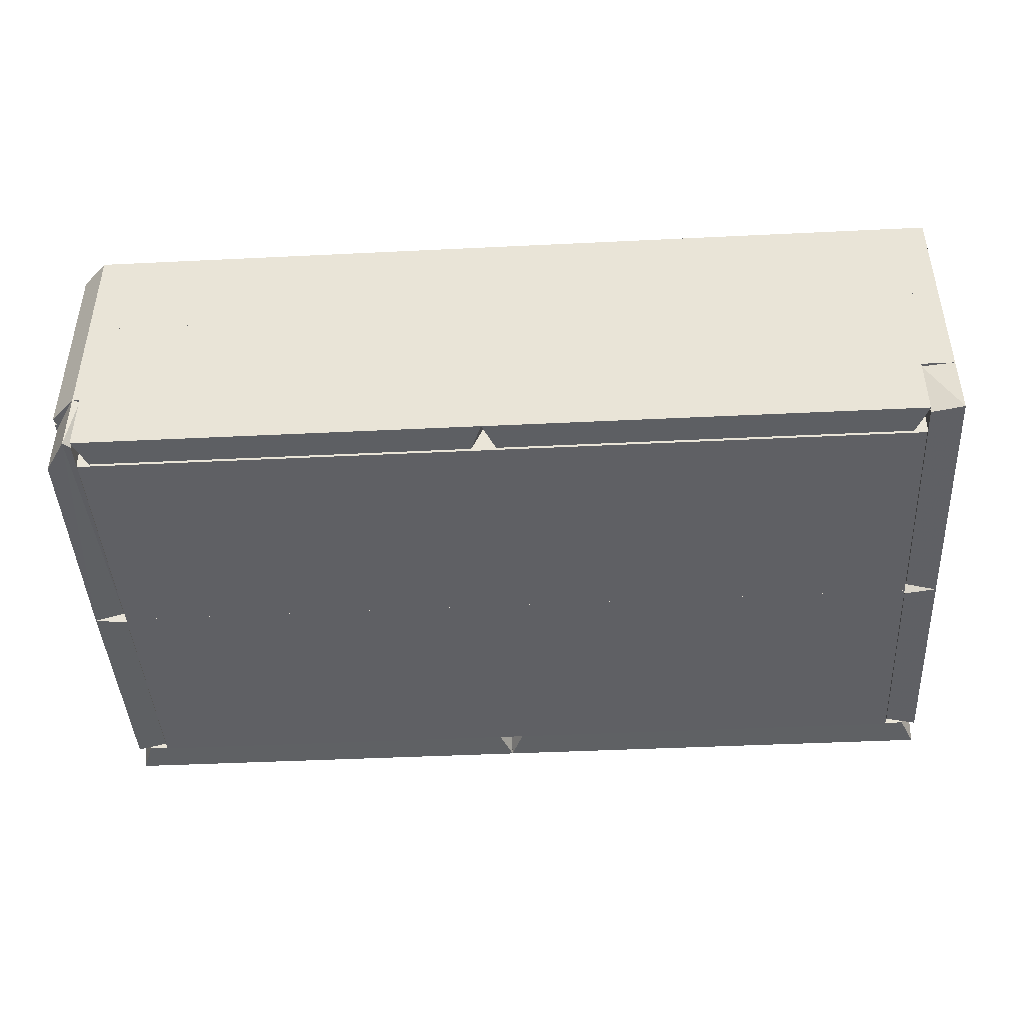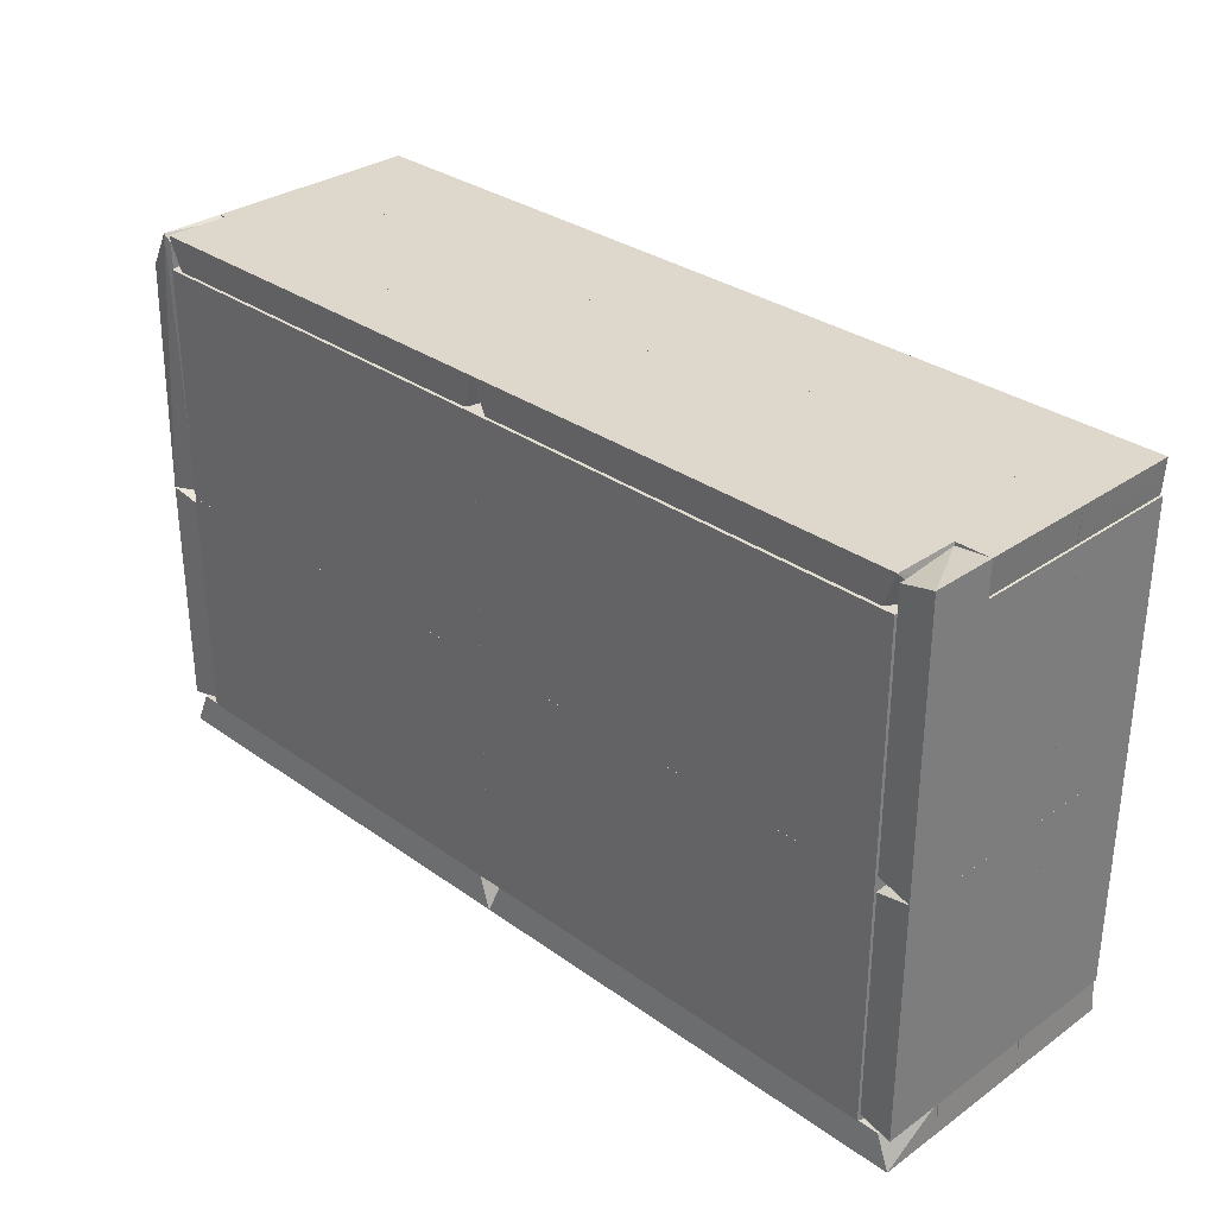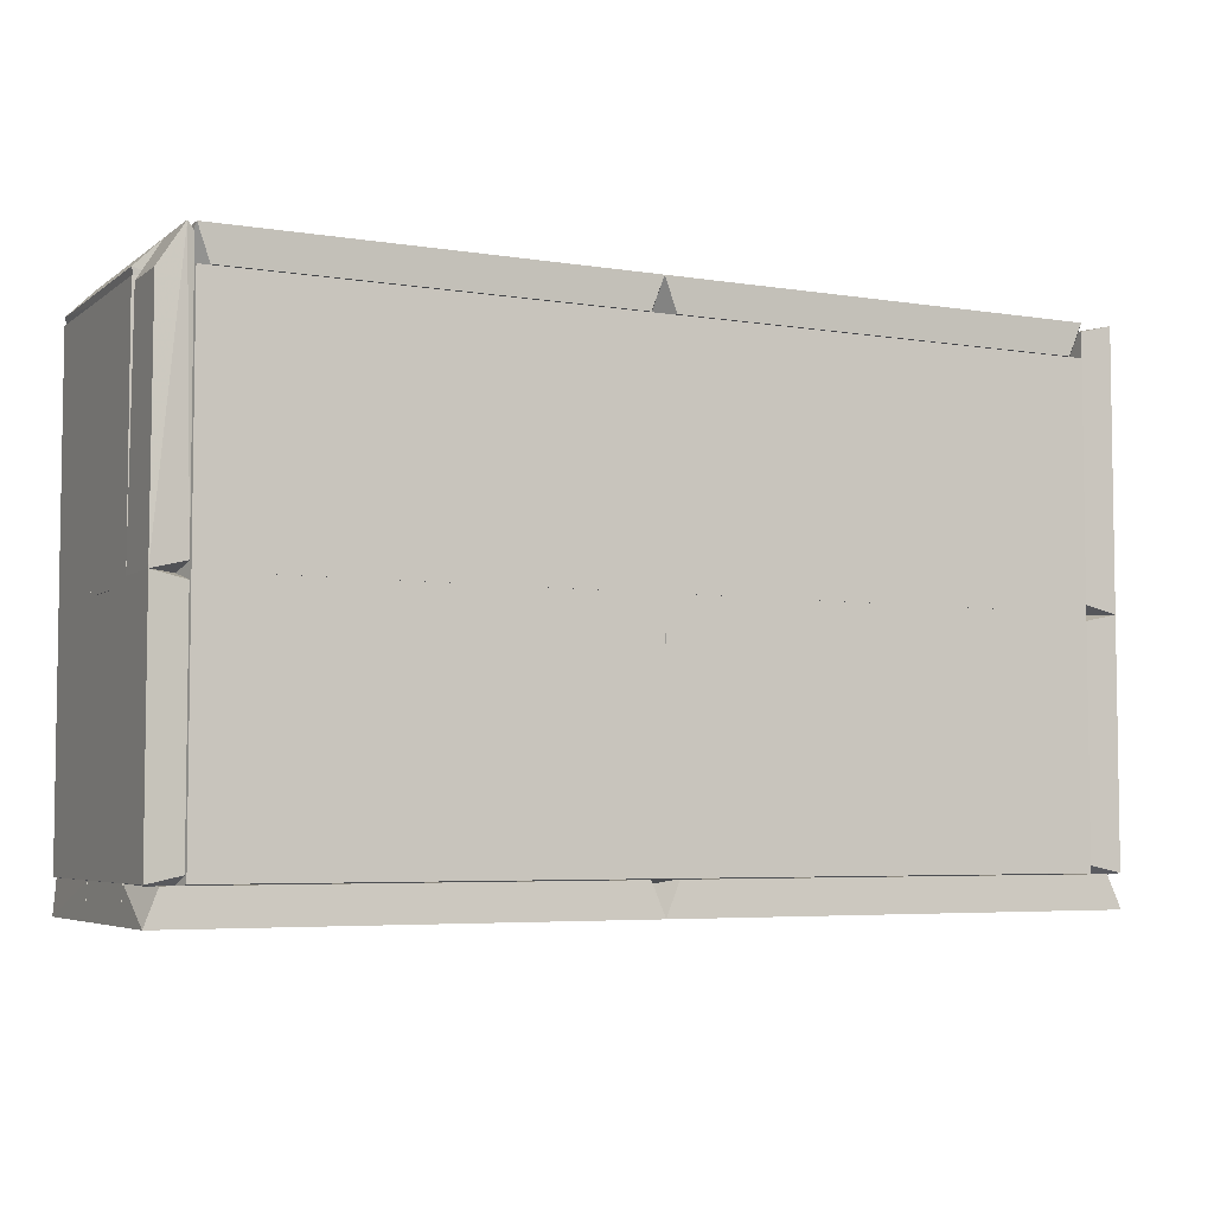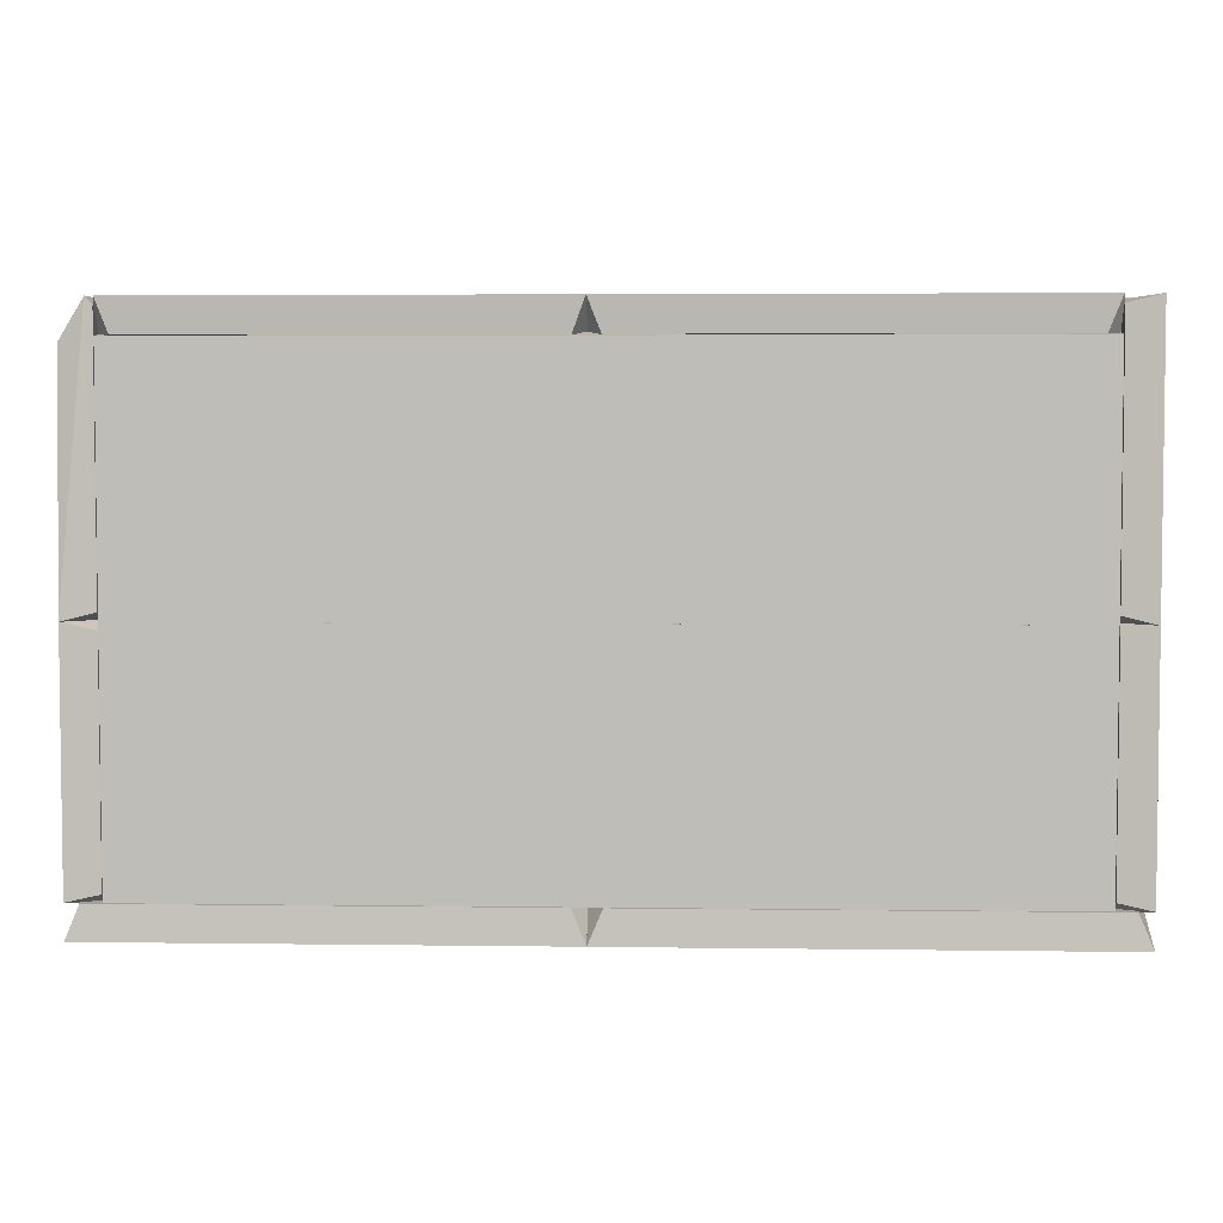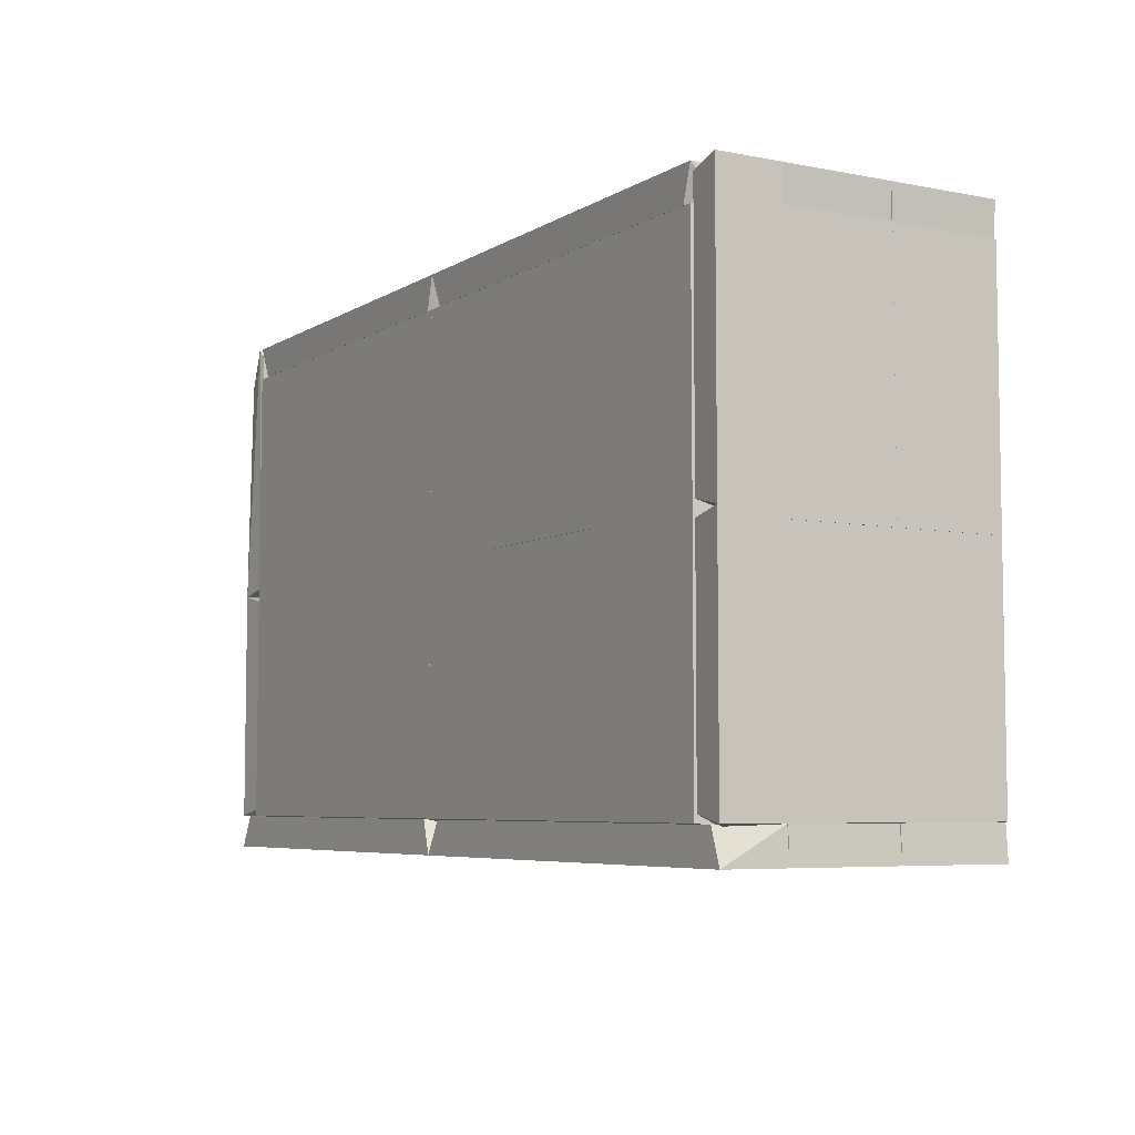
<metadata>
{"format":"obj","ext":"obj","renderer":"f3d","projection":"perspective","resolution":1024,"background":"white","views":[{"elev":-43.4,"azim":-176.7,"up":"+Z"},{"elev":31.4,"azim":-134.8,"up":"+Y"},{"elev":-5.1,"azim":153.4,"up":"+Y"},{"elev":4.2,"azim":-177.5,"up":"+Y"},{"elev":-5.9,"azim":-120.5,"up":"+Y"}]}
</metadata>
<code>
o hull_0
v 0.8006 0.4884 0.1527
v 0.8006 0.4884 0.2501
v 0.7993 0.4581 0.1523
v 0.8242 0.465 0.1527
v 0.8242 0.465 0.2501
v 0.3642 0.4884 0.1527
v 0.3642 0.4884 0.2501
v 0.8225 0.4583 0.1531
v 0.7973 0.4582 0.2501
v 0.822 0.4584 0.2496
v 0.3844 0.4626 0.2458
v 0.3844 0.4626 0.157
f 9 3 10
f 12 11 6
f 2 5 1
f 6 2 1
f 6 11 7
f 5 2 7
f 2 6 7
f 5 7 9
f 7 11 9
f 11 12 3
f 12 6 3
f 6 1 3
f 9 11 3
f 5 8 4
f 1 5 4
f 8 3 4
f 3 1 4
f 8 5 10
f 5 9 10
f 3 8 10
o hull_1
v 0.8241 0.4582 0.1527
v 0.8241 0.4582 0.2501
v 0.8241 0.2367 0.1527
v 0.8241 0.2367 0.2501
v 0.7973 0.4582 0.2501
v 0.7973 0.2367 0.1527
v 0.7973 0.2367 0.2501
v 0.7968 0.4626 0.1508
f 16 18 15
f 17 14 20
f 20 14 13
f 13 14 16
f 14 17 16
f 16 17 19
f 17 20 19
f 20 18 19
f 18 16 19
f 18 20 15
f 20 13 15
f 13 16 15
o hull_2
v 0 0.4584 0.1532
v 0.3483 0.4626 0.2458
v 0.3483 0.4626 0.157
v -0.001643 0.4884 0.1527
v -0.001643 0.4884 0.2501
v 9.3e-05 0.4584 0.2496
v 0.3642 0.4884 0.1527
v 0.3642 0.4884 0.2501
v 0.02315 0.458 0.1521
v 0.02522 0.4582 0.2501
f 26 29 30
f 24 21 25
f 24 25 27
f 25 21 26
f 22 27 28
f 27 25 28
f 27 22 23
f 27 23 29
f 21 24 29
f 24 27 29
f 26 21 29
f 23 22 29
f 29 22 30
f 25 26 30
f 28 25 30
f 22 28 30
o hull_3
v 0.02518 0.4582 0.2501
v 0.02518 0.2367 0.1527
v 0.02518 0.2367 0.2501
v -0.001676 0.4582 0.1527
v -0.001676 0.4582 0.2501
v -0.001676 0.2367 0.1527
v -0.001676 0.2367 0.2501
v 0.02571 0.4626 0.1508
f 33 35 37
f 35 31 38
f 31 35 33
f 38 31 33
f 36 35 34
f 35 38 34
f 38 36 34
f 36 38 32
f 33 36 32
f 38 33 32
f 35 36 37
f 36 33 37
o hull_4
v 0.7966 0.02315 0.1502
v 0.8241 0.02856 0.1527
v 0.8241 0.02856 0.2501
v 0.8241 0.2366 0.1527
v 0.8241 0.2366 0.2501
v 0.7973 0.02856 0.2501
v 0.7973 0.2366 0.1527
v 0.7973 0.2366 0.2501
f 46 42 45
f 43 46 41
f 46 43 42
f 43 41 42
f 41 39 40
f 39 42 40
f 42 41 40
f 46 39 44
f 41 46 44
f 39 41 44
f 39 46 45
f 42 39 45
o hull_5
v 0.8241 -0.001679 0.1527
v 0.8241 -0.001679 0.2501
v 0.8216 0.02839 0.2496
v 0.7993 0.02867 0.1523
v 0.2971 -0.001676 0.1527
v 0.2971 -0.001676 0.2501
v 0.2971 0.02517 0.1527
v 0.2971 0.02517 0.2501
v 0.8225 0.02844 0.153
v 0.7973 0.02854 0.2501
f 54 48 56
f 52 51 48
f 51 52 54
f 52 48 54
f 48 51 47
f 51 50 47
f 50 51 53
f 51 54 53
f 54 50 53
f 49 48 55
f 50 49 55
f 48 47 55
f 47 50 55
f 48 49 56
f 49 50 56
f 50 54 56
o hull_6
v 0.02518 0.02856 0.2501
v 0.02518 0.2366 0.1527
v 0.02518 0.2366 0.2501
v -0.001676 0.02856 0.1527
v -0.001676 0.02856 0.2501
v -0.001676 0.2366 0.1527
v -0.001676 0.2366 0.2501
v 0.02587 0.02315 0.1502
f 60 64 61
f 59 63 57
f 63 59 58
f 58 59 64
f 59 57 64
f 64 60 62
f 60 63 62
f 63 58 62
f 58 64 62
f 63 60 61
f 57 63 61
f 64 57 61
o hull_7
v 0 0.02837 0.2496
v 0 0.02837 0.1533
v 0.2971 -0.001679 0.1527
v 0.2971 -0.001679 0.2501
v 0.2971 0.02517 0.1527
v 0.2971 0.02517 0.2501
v 0.02522 0.02854 0.2501
v 0.02315 0.02879 0.1519
v -0.001649 -0.001679 0.1527
v -0.001649 -0.001679 0.2501
f 72 65 71
f 73 74 66
f 74 73 67
f 66 74 65
f 70 67 69
f 70 74 68
f 67 70 68
f 74 67 68
f 73 66 72
f 67 73 72
f 66 65 72
f 70 69 72
f 69 67 72
f 74 70 71
f 65 74 71
f 70 72 71
o hull_8
v 0.8006 0.4884 0.1527
v 0.8006 0.4884 0.05539
v 0.7993 0.4581 0.0549
v 0.7993 0.4581 0.1532
v 0.8242 0.465 0.1527
v 0.8242 0.465 0.05539
v 0.3642 0.4884 0.1527
v 0.3642 0.4884 0.05539
v 0.8225 0.4583 0.1524
v 0.8225 0.4583 0.05575
v 0.3844 0.4626 0.1485
v 0.3844 0.4626 0.05965
f 78 84 83
f 86 85 82
f 75 79 76
f 82 75 76
f 82 85 81
f 75 82 81
f 75 81 78
f 85 86 78
f 79 75 78
f 81 85 78
f 84 78 77
f 86 82 77
f 82 76 77
f 78 86 77
f 77 76 80
f 79 84 80
f 76 79 80
f 84 77 80
f 84 79 83
f 79 78 83
o hull_9
v 0.8241 0.4582 0.1527
v 0.8241 0.4582 0.05539
v 0.8241 0.2367 0.1527
v 0.8241 0.2367 0.05539
v 0.7973 0.2367 0.1527
v 0.7973 0.2367 0.05539
v 0.7968 0.4626 0.1547
v 0.7968 0.4626 0.05344
f 89 92 90
f 93 87 94
f 92 93 94
f 94 87 88
f 88 87 89
f 87 93 89
f 89 93 91
f 93 92 91
f 92 89 91
f 92 94 90
f 94 88 90
f 88 89 90
o hull_10
v 0 0.4584 0.1523
v 0 0.4584 0.05583
v 0.3483 0.4626 0.1485
v 0.3483 0.4626 0.05964
v -0.001643 0.4884 0.1527
v -0.001643 0.4884 0.05539
v 0.3642 0.4884 0.1527
v 0.3642 0.4884 0.05539
v 0.02315 0.458 0.05475
v 0.02315 0.458 0.1534
f 104 96 103
f 100 96 99
f 100 99 102
f 99 96 95
f 97 102 101
f 102 99 101
f 102 97 98
f 95 96 104
f 99 95 104
f 101 99 104
f 97 101 104
f 98 97 104
f 98 104 103
f 96 100 103
f 100 102 103
f 102 98 103
o hull_11
v 0.02518 0.2367 0.1527
v 0.02518 0.2367 0.05539
v -0.001676 0.4582 0.1527
v -0.001676 0.4582 0.05539
v -0.001676 0.2367 0.1527
v -0.001676 0.2367 0.05539
v 0.02571 0.4626 0.1547
v 0.02571 0.4626 0.05344
f 112 105 106
f 107 111 112
f 112 111 105
f 110 107 108
f 107 112 108
f 112 110 108
f 107 110 109
f 111 107 109
f 110 105 109
f 105 111 109
f 110 112 106
f 105 110 106
o hull_12
v 0.7966 0.02315 0.1553
v 0.7966 0.02315 0.05286
v 0.8241 0.02856 0.1527
v 0.8241 0.02856 0.05539
v 0.8241 0.2366 0.1527
v 0.8241 0.2366 0.05539
v 0.7973 0.2366 0.1527
v 0.7973 0.2366 0.05539
f 119 118 120
f 117 119 113
f 119 114 113
f 113 114 115
f 117 113 115
f 117 115 118
f 119 117 118
f 115 114 116
f 118 115 116
f 114 118 116
f 114 119 120
f 118 114 120
o hull_13
v 0.8241 -0.001679 0.1527
v 0.8241 -0.001679 0.05539
v 0.7993 0.02867 0.05497
v 0.7993 0.02867 0.1532
v 0.2971 -0.001676 0.1527
v 0.2971 -0.001676 0.05539
v 0.2971 0.02517 0.1527
v 0.2971 0.02517 0.05539
v 0.8225 0.02844 0.05569
v 0.8225 0.02844 0.1524
f 128 124 123
f 125 126 122
f 126 125 128
f 125 122 121
f 122 130 121
f 130 122 129
f 128 125 127
f 121 130 124
f 125 121 124
f 130 129 124
f 128 127 124
f 127 125 124
f 122 126 123
f 126 128 123
f 129 122 123
f 124 129 123
o hull_14
v 0.02518 0.2366 0.1527
v 0.02518 0.2366 0.05539
v -0.001676 0.02856 0.1527
v -0.001676 0.02856 0.05539
v -0.001676 0.2366 0.1527
v -0.001676 0.2366 0.05539
v 0.02587 0.02315 0.1553
v 0.02587 0.02315 0.05286
f 134 137 133
f 131 135 137
f 135 131 132
f 131 137 132
f 137 134 138
f 132 137 138
f 132 138 136
f 134 135 136
f 135 132 136
f 138 134 136
f 135 134 133
f 137 135 133
o hull_15
v 0 0.02837 0.05593
v 0 0.02837 0.1522
v 0.2971 -0.001679 0.1527
v 0.2971 -0.001679 0.05539
v 0.2971 0.02517 0.1527
v 0.2971 0.02517 0.05539
v 0.02315 0.02879 0.05457
v 0.02315 0.02879 0.1536
v -0.001649 -0.001679 0.1527
v -0.001649 -0.001679 0.05539
f 146 144 145
f 148 147 139
f 147 148 142
f 139 147 140
f 143 142 144
f 142 143 141
f 147 142 141
f 140 147 146
f 139 140 146
f 143 144 146
f 141 143 146
f 147 141 146
f 148 139 145
f 142 148 145
f 144 142 145
f 139 146 145
o hull_16
v 0.7993 0.4578 0.02514
v 0.7993 0.4613 0.05623
v 0.4408 0.4626 0.0529
v 0.4247 0.4582 0.02519
v 0.4247 0.4884 0.05539
v 0.4247 0.4884 -0.001679
v 0.783 0.4591 0
v 0.4355 0.4591 0
v 0.7939 0.4884 0.05539
v 0.7939 0.4884 -0.001679
f 152 156 149
f 156 154 158
f 154 153 158
f 156 158 155
f 153 150 157
f 150 158 157
f 158 153 157
f 150 153 151
f 151 153 152
f 154 156 152
f 153 154 152
f 150 151 152
f 150 152 149
f 158 150 149
f 156 155 149
f 155 158 149
o hull_17
v 0.7939 0.2434 -0.001676
v 0.7939 0.4582 -0.001676
v 0.7993 0.4614 0.02557
v 0.7993 0.2403 0.02557
v 0.4171 0.4626 0.02573
v 0.4247 0.2434 0.02518
v 0.4247 0.2434 -0.001676
v 0.4247 0.4582 -0.001676
f 160 162 159
f 162 161 163
f 161 162 160
f 163 161 160
f 165 162 164
f 162 163 164
f 163 165 164
f 165 163 166
f 160 165 166
f 163 160 166
f 162 165 159
f 165 160 159
o hull_18
v 0.4074 0.4626 0.0529
v 0.02854 0.4884 0.05539
v 0.02854 0.4884 -0.001679
v 0.02315 0.4578 0.02514
v 0.02315 0.4613 0.05617
v 0.413 0.4591 0
v 0.04019 0.4591 0
v 0.4247 0.4582 0.02519
v 0.4247 0.4884 0.05539
v 0.4247 0.4884 -0.001679
f 174 171 170
f 173 169 176
f 176 169 175
f 171 167 175
f 173 176 172
f 169 171 168
f 175 169 168
f 171 175 168
f 167 171 174
f 176 175 174
f 175 167 174
f 172 176 174
f 172 174 170
f 169 173 170
f 171 169 170
f 173 172 170
o hull_19
v 0.02315 0.4612 0.02555
v 0.02315 0.2405 0.02555
v 0.02857 0.2434 -0.001676
v 0.02857 0.4582 -0.001676
v 0.4328 0.4626 0.02573
v 0.4247 0.2434 0.02518
v 0.4247 0.2434 -0.001676
v 0.4247 0.4582 -0.001676
f 181 184 180
f 182 181 178
f 181 177 178
f 177 179 178
f 181 182 183
f 179 184 183
f 184 181 183
f 178 179 183
f 182 178 183
f 177 181 180
f 179 177 180
f 184 179 180
o hull_20
v 0.7932 0.02315 0.0251
v 0.7939 0.2434 0.02519
v 0.7973 0.2434 0.05539
v 0.8242 0.2434 0.05539
v 0.8242 0.2434 -0.001679
v 0.8242 0.02858 0.05539
v 0.8242 0.02858 -0.001679
v 0.7948 0.2371 0
v 0.7948 0.0349 0
v 0.7967 0.02315 0.05683
f 185 187 186
f 188 187 194
f 188 191 189
f 187 188 189
f 191 193 189
f 189 193 192
f 188 194 190
f 194 191 190
f 191 188 190
f 194 187 185
f 193 191 185
f 191 194 185
f 192 193 185
f 192 185 186
f 187 189 186
f 189 192 186
o hull_21
v 0.7939 0.2434 -0.001676
v 0.7939 0.02858 -0.001676
v 0.7993 0.02543 0.02557
v 0.7993 0.2465 0.02557
v 0.4154 0.02315 0.02586
v 0.4247 0.2434 0.02518
v 0.4247 0.2434 -0.001676
v 0.4247 0.02858 -0.001676
f 195 197 196
f 197 198 199
f 199 198 200
f 198 197 195
f 202 199 201
f 199 200 201
f 200 198 201
f 198 195 201
f 195 202 201
f 197 199 196
f 199 202 196
f 202 195 196
o hull_22
v 0.4347 0.02315 0.02586
v 0.02315 0.2463 0.02555
v 0.02315 0.02564 0.02555
v 0.02857 0.2434 -0.001676
v 0.02857 0.02858 -0.001676
v 0.4247 0.2434 0.02518
v 0.4247 0.2434 -0.001676
v 0.4247 0.02858 -0.001676
f 204 209 206
f 203 208 204
f 208 203 209
f 204 208 209
f 207 203 205
f 203 204 205
f 204 207 205
f 203 207 210
f 207 209 210
f 209 203 210
f 207 204 206
f 209 207 206
o hull_23
v 0.02577 0.02315 0.05683
v -0.001679 0.2434 0.05539
v -0.001679 0.2434 -0.001679
v -0.001679 0.02858 0.05539
v -0.001679 0.02858 -0.001679
v 0.02765 0.2371 0
v 0.02765 0.0349 0
v 0.02854 0.2434 0.02519
v 0.0293 0.02315 0.0251
v 0.02517 0.2434 0.05539
f 220 219 218
f 220 212 211
f 215 212 213
f 212 220 213
f 217 215 213
f 217 213 216
f 211 212 214
f 215 211 214
f 212 215 214
f 220 211 219
f 215 217 219
f 211 215 219
f 217 216 219
f 219 216 218
f 213 220 218
f 216 213 218
o hull_24
v 0.7943 0.4858 0.05477
v 0.7938 0.4626 0.0557
v 0.7939 0.2434 0.02519
v 0.7973 0.2434 0.05539
v 0.8242 0.2434 0.05539
v 0.8242 0.2434 -0.001679
v 0.7948 0.4812 0
v 0.7948 0.2506 0
v 0.8225 0.4539 0.05222
v 0.8225 0.4539 0.001492
v 0.8007 0.4884 0.05539
v 0.8007 0.4884 -0.001679
f 227 223 222
f 221 231 232
f 223 226 225
f 225 226 230
f 232 231 230
f 226 232 230
f 231 225 229
f 225 230 229
f 230 231 229
f 232 226 228
f 226 223 228
f 223 225 224
f 221 232 227
f 232 228 227
f 228 223 227
f 231 221 222
f 225 231 222
f 223 224 222
f 224 225 222
f 221 227 222
o hull_25
v -0.001679 0.4884 0.05539
v -0.001679 0.4884 -0.001679
v -0.001679 0.2434 0.05539
v -0.001679 0.2434 -0.001679
v 0.02765 0.4812 0
v 0.02765 0.2506 0
v 0.02854 0.2434 0.02519
v 0.0287 0.4626 0.0557
v 0.02821 0.4858 0.05477
v 0.02517 0.2434 0.05539
f 242 239 240
f 233 241 234
f 236 233 234
f 233 236 235
f 236 234 238
f 235 236 242
f 234 241 237
f 238 234 237
f 238 237 239
f 236 238 239
f 242 236 239
f 241 233 240
f 233 235 240
f 235 242 240
f 237 241 240
f 239 237 240
o hull_26
v 0.7993 0.02871 0.05573
v 0.4364 0.02765 -0
v 0.8242 -0.001679 0.05539
v 0.8242 -0.001679 -0.001679
v 0.8225 0.02841 0.05515
v 0.8124 0.02765 -0
v 0.4247 -0.001679 0.05539
v 0.4247 -0.001679 -0.001679
v 0.4247 0.02854 0.02519
v 0.4247 0.02517 0.05539
f 251 252 243
f 250 244 246
f 250 246 249
f 246 247 245
f 249 246 245
f 250 249 252
f 246 244 248
f 247 246 248
f 244 250 251
f 250 252 251
f 248 244 251
f 248 251 243
f 245 247 243
f 249 245 243
f 252 249 243
f 247 248 243
o hull_27
v -0 0.02842 0.05517
v 0.4121 0.02765 0
v 0.4246 -0.001679 0.05539
v 0.4246 -0.001679 -0.001679
v 0.4246 0.02854 0.02519
v 0.4246 0.02517 0.05539
v -0.001637 -0.001679 0.05539
v -0.001637 -0.001679 -0.001679
v 0.02315 0.0287 0.05571
v 0.0109 0.02765 0
f 255 258 261
f 259 260 256
f 256 260 262
f 259 256 255
f 256 257 255
f 260 259 253
f 262 260 253
f 255 257 258
f 257 256 254
f 262 257 254
f 256 262 254
f 257 262 261
f 259 255 261
f 253 259 261
f 262 253 261
f 258 257 261

</code>
